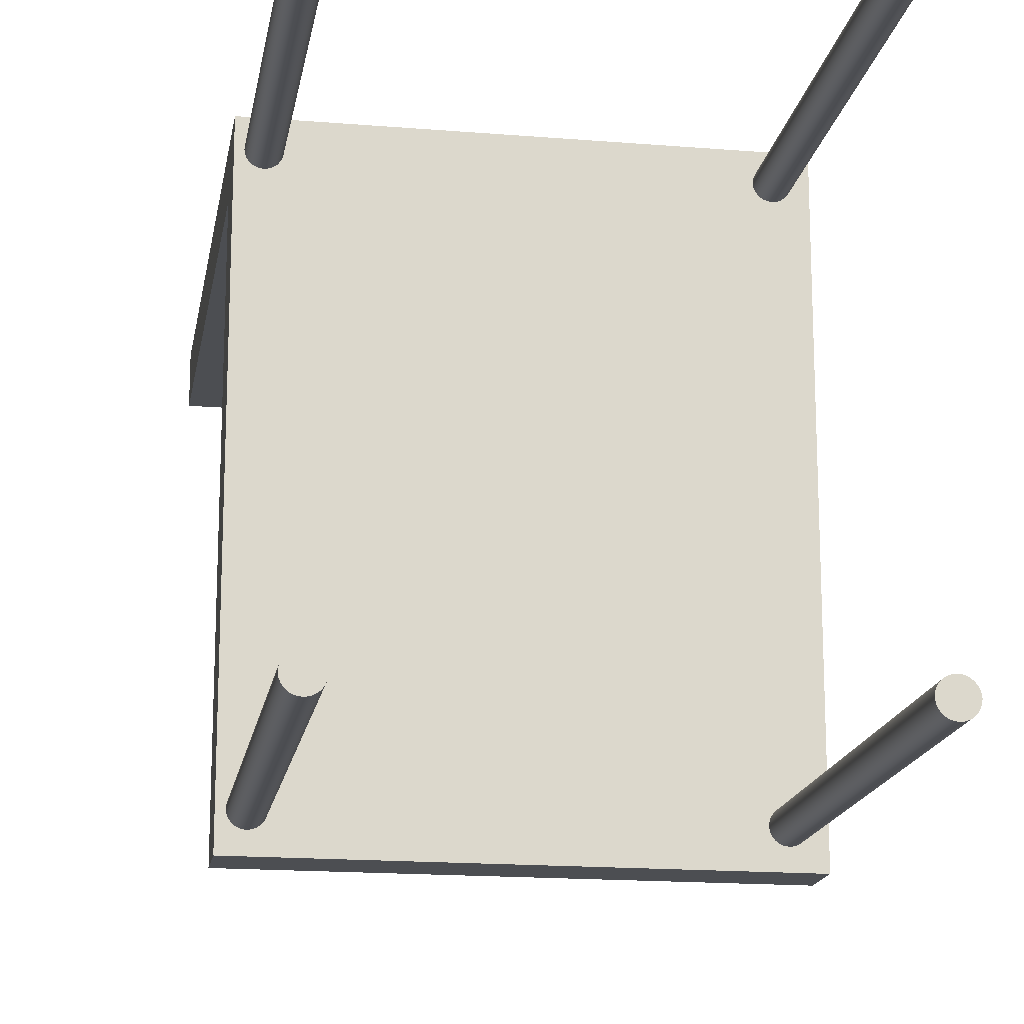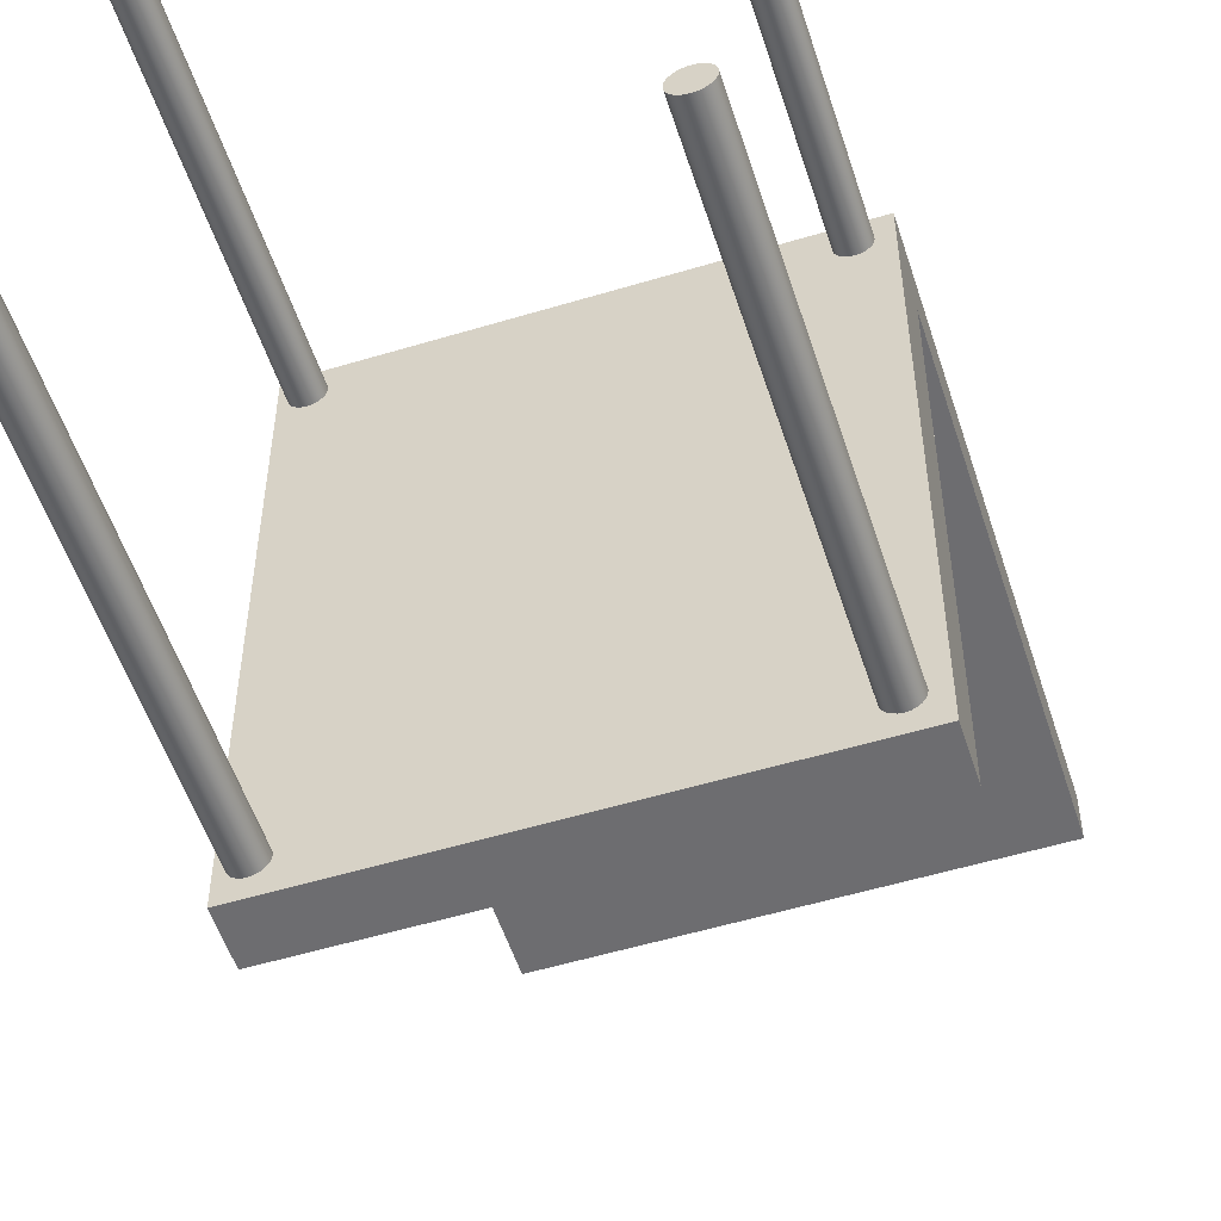
<metadata>
{"format":"obj","ext":"obj","renderer":"f3d","projection":"perspective","resolution":1024,"background":"white","views":[{"elev":-17.0,"azim":-9.4,"up":"+Z"},{"elev":-54.1,"azim":17.8,"up":"+Z"}]}
</metadata>
<code>
v -0.1854 0.1906 -0.2473
v 0.1909 0.1487 -0.2473
v -0.1854 0.1487 -0.2473
v 0.1909 0.1906 -0.2473
v -0.1854 0.1487 0.2294
v -0.1854 0.1906 0.1876
v 0.1909 0.1906 0.1876
v 0.1909 0.1487 0.2294
v 0.1909 0.1906 0.2294
v -0.1854 0.1906 0.2294
v -0.1854 0.6003 0.1876
v 0.1909 0.6003 0.1876
v 0.1909 0.6003 0.2294
v -0.1854 0.6003 0.2294
v 0.1779 -0.1941 -0.2155
v 0.1779 -0.1941 -0.222
v 0.1783 -0.1941 -0.2188
v 0.1767 -0.1941 -0.2125
v 0.1783 0.151 -0.2188
v 0.1779 0.151 -0.2155
v 0.1767 0.151 -0.2125
v 0.1767 -0.1941 -0.225
v 0.1779 0.151 -0.222
v 0.1747 0.151 -0.2099
v 0.1747 -0.1941 -0.2099
v 0.1767 0.151 -0.225
v 0.1747 0.151 -0.2276
v 0.1747 -0.1941 -0.2276
v 0.1721 -0.1941 -0.2079
v 0.1721 0.151 -0.2296
v 0.1721 0.151 -0.2079
v 0.1721 -0.1941 -0.2296
v 0.169 -0.1941 -0.2066
v 0.169 0.151 -0.2309
v 0.169 0.151 -0.2066
v 0.169 -0.1941 -0.2309
v 0.1658 -0.1941 -0.2062
v 0.1658 0.151 -0.2313
v 0.1658 0.151 -0.2062
v 0.1658 -0.1941 -0.2313
v 0.1626 -0.1941 -0.2066
v 0.1626 0.151 -0.2309
v 0.1626 0.151 -0.2066
v 0.1626 -0.1941 -0.2309
v 0.1595 -0.1941 -0.2079
v 0.1595 0.151 -0.2296
v 0.1595 0.151 -0.2079
v 0.1595 -0.1941 -0.2296
v 0.1569 -0.1941 -0.2099
v 0.1569 0.151 -0.2276
v 0.1569 0.151 -0.2099
v 0.1569 -0.1941 -0.2276
v 0.1549 0.151 -0.2125
v 0.1549 0.151 -0.225
v 0.1549 -0.1941 -0.2125
v 0.1549 -0.1941 -0.225
v 0.1537 0.151 -0.2155
v 0.1537 0.151 -0.222
v 0.1537 -0.1941 -0.222
v 0.1537 -0.1941 -0.2155
v 0.1533 0.151 -0.2188
v 0.1533 -0.1941 -0.2188
v -0.1541 -0.1941 -0.2155
v -0.1541 -0.1941 -0.222
v -0.1537 -0.1941 -0.2188
v -0.1553 -0.1941 -0.2125
v -0.1537 0.151 -0.2188
v -0.1541 0.151 -0.2155
v -0.1553 0.151 -0.2125
v -0.1553 -0.1941 -0.225
v -0.1541 0.151 -0.222
v -0.1573 0.151 -0.2099
v -0.1573 -0.1941 -0.2099
v -0.1553 0.151 -0.225
v -0.1573 0.151 -0.2276
v -0.1573 -0.1941 -0.2276
v -0.1599 -0.1941 -0.2079
v -0.1599 0.151 -0.2296
v -0.1599 0.151 -0.2079
v -0.1599 -0.1941 -0.2296
v -0.163 -0.1941 -0.2066
v -0.163 0.151 -0.2309
v -0.163 -0.1941 -0.2309
v -0.163 0.151 -0.2066
v -0.1662 -0.1941 -0.2062
v -0.1662 0.151 -0.2313
v -0.1662 0.151 -0.2062
v -0.1662 -0.1941 -0.2313
v -0.1694 -0.1941 -0.2066
v -0.1694 0.151 -0.2309
v -0.1694 0.151 -0.2066
v -0.1694 -0.1941 -0.2309
v -0.1725 -0.1941 -0.2079
v -0.1725 0.151 -0.2296
v -0.1725 0.151 -0.2079
v -0.1725 -0.1941 -0.2296
v -0.1751 -0.1941 -0.2099
v -0.1751 -0.1941 -0.2276
v -0.1751 0.151 -0.2276
v -0.1751 0.151 -0.2099
v -0.1771 0.151 -0.2125
v -0.1771 -0.1941 -0.2125
v -0.1771 -0.1941 -0.225
v -0.1771 0.151 -0.225
v -0.1783 0.151 -0.2155
v -0.1783 0.151 -0.222
v -0.1783 -0.1941 -0.2155
v -0.1783 -0.1941 -0.222
v -0.1787 0.151 -0.2188
v -0.1787 -0.1941 -0.2188
v 0.1779 -0.1941 0.2102
v 0.1779 -0.1941 0.2037
v 0.1783 -0.1941 0.2069
v 0.1767 -0.1941 0.2132
v 0.1783 0.151 0.2069
v 0.1779 0.151 0.2102
v 0.1767 0.151 0.2132
v 0.1767 -0.1941 0.2006
v 0.1779 0.151 0.2037
v 0.1747 0.151 0.2158
v 0.1747 -0.1941 0.2158
v 0.1767 0.151 0.2006
v 0.1747 0.151 0.198
v 0.1747 -0.1941 0.198
v 0.1721 -0.1941 0.2178
v 0.1721 0.151 0.196
v 0.1721 0.151 0.2178
v 0.1721 -0.1941 0.196
v 0.169 -0.1941 0.219
v 0.169 0.151 0.1948
v 0.169 -0.1941 0.1948
v 0.169 0.151 0.219
v 0.1658 -0.1941 0.2195
v 0.1658 0.151 0.1944
v 0.1658 0.151 0.2195
v 0.1658 -0.1941 0.1944
v 0.1626 -0.1941 0.219
v 0.1626 0.151 0.1948
v 0.1626 0.151 0.219
v 0.1626 -0.1941 0.1948
v 0.1595 -0.1941 0.2178
v 0.1595 0.151 0.196
v 0.1595 0.151 0.2178
v 0.1595 -0.1941 0.196
v 0.1569 -0.1941 0.2158
v 0.1569 -0.1941 0.198
v 0.1569 0.151 0.198
v 0.1569 0.151 0.2158
v 0.1549 0.151 0.2132
v 0.1549 -0.1941 0.2132
v 0.1549 -0.1941 0.2006
v 0.1549 0.151 0.2006
v 0.1537 0.151 0.2102
v 0.1537 0.151 0.2037
v 0.1537 -0.1941 0.2102
v 0.1537 -0.1941 0.2037
v 0.1533 0.151 0.2069
v 0.1533 -0.1941 0.2069
v -0.1541 -0.1941 0.2102
v -0.1541 -0.1941 0.2037
v -0.1537 -0.1941 0.2069
v -0.1553 -0.1941 0.2132
v -0.1537 0.151 0.2069
v -0.1541 0.151 0.2102
v -0.1553 0.151 0.2132
v -0.1553 -0.1941 0.2006
v -0.1541 0.151 0.2037
v -0.1573 0.151 0.2158
v -0.1573 -0.1941 0.2158
v -0.1553 0.151 0.2006
v -0.1573 0.151 0.198
v -0.1573 -0.1941 0.198
v -0.1599 -0.1941 0.2178
v -0.1599 0.151 0.196
v -0.1599 0.151 0.2178
v -0.1599 -0.1941 0.196
v -0.163 -0.1941 0.219
v -0.163 0.151 0.1948
v -0.163 -0.1941 0.1948
v -0.163 0.151 0.219
v -0.1662 -0.1941 0.2195
v -0.1662 0.151 0.1944
v -0.1662 0.151 0.2195
v -0.1662 -0.1941 0.1944
v -0.1694 -0.1941 0.219
v -0.1694 0.151 0.1948
v -0.1694 0.151 0.219
v -0.1694 -0.1941 0.1948
v -0.1725 -0.1941 0.2178
v -0.1725 0.151 0.196
v -0.1725 0.151 0.2178
v -0.1725 -0.1941 0.196
v -0.1751 -0.1941 0.2158
v -0.1751 -0.1941 0.198
v -0.1751 0.151 0.198
v -0.1751 0.151 0.2158
v -0.1771 0.151 0.2132
v -0.1771 -0.1941 0.2132
v -0.1771 -0.1941 0.2006
v -0.1771 0.151 0.2006
v -0.1783 0.151 0.2102
v -0.1783 0.151 0.2037
v -0.1783 -0.1941 0.2102
v -0.1783 -0.1941 0.2037
v -0.1787 0.151 0.2069
v -0.1787 -0.1941 0.2069
g mesh1_mesh1-geometry
f 1 2 3
f 2 1 4
f 3 2 1
f 4 1 2
f 2 5 3
f 3 5 2
f 5 1 3
f 3 1 5
f 4 6 1
f 1 6 4
f 7 2 4
f 4 2 7
f 5 2 8
f 8 2 5
f 1 5 6
f 6 5 1
f 6 4 7
f 7 4 6
f 2 7 8
f 8 7 2
f 9 5 8
f 8 5 9
f 6 5 10
f 10 5 6
f 7 10 6
f 6 10 7
f 11 7 6
f 6 7 11
f 8 7 9
f 9 7 8
f 5 9 10
f 10 9 5
f 10 11 6
f 6 11 10
f 10 7 9
f 9 7 10
f 7 11 12
f 12 11 7
f 7 13 9
f 9 13 7
f 13 10 9
f 9 10 13
f 11 10 14
f 14 10 11
f 11 13 12
f 12 13 11
f 13 7 12
f 12 7 13
f 10 13 14
f 14 13 10
f 13 11 14
f 14 11 13
g mesh2_mesh2-geometry
f 15 16 17
f 16 15 18
f 17 16 15
f 18 15 16
f 16 19 17
f 17 19 16
f 17 20 15
f 15 20 17
f 15 21 18
f 18 21 15
f 16 18 22
f 22 18 16
f 19 16 23
f 23 16 19
f 20 17 19
f 19 17 20
f 21 15 20
f 20 15 21
f 24 18 21
f 21 18 24
f 22 18 25
f 25 18 22
f 22 23 16
f 16 23 22
f 23 20 19
f 19 20 23
f 20 26 21
f 21 26 20
f 18 24 25
f 25 24 18
f 21 27 24
f 24 27 21
f 22 25 28
f 28 25 22
f 23 22 26
f 26 22 23
f 20 23 26
f 26 23 20
f 21 26 27
f 27 26 21
f 24 29 25
f 25 29 24
f 24 27 30
f 30 27 24
f 28 25 29
f 29 25 28
f 28 26 22
f 22 26 28
f 26 28 27
f 27 28 26
f 29 24 31
f 31 24 29
f 28 30 27
f 27 30 28
f 24 30 31
f 31 30 24
f 28 29 32
f 32 29 28
f 31 33 29
f 29 33 31
f 30 28 32
f 32 28 30
f 31 30 34
f 34 30 31
f 32 29 33
f 33 29 32
f 33 31 35
f 35 31 33
f 32 34 30
f 30 34 32
f 31 34 35
f 35 34 31
f 32 33 36
f 36 33 32
f 35 37 33
f 33 37 35
f 34 32 36
f 36 32 34
f 35 34 38
f 38 34 35
f 36 33 37
f 37 33 36
f 37 35 39
f 39 35 37
f 36 38 34
f 34 38 36
f 35 38 39
f 39 38 35
f 36 37 40
f 40 37 36
f 39 41 37
f 37 41 39
f 38 36 40
f 40 36 38
f 39 38 42
f 42 38 39
f 40 37 41
f 41 37 40
f 41 39 43
f 43 39 41
f 40 42 38
f 38 42 40
f 39 42 43
f 43 42 39
f 40 41 44
f 44 41 40
f 43 45 41
f 41 45 43
f 42 40 44
f 44 40 42
f 43 42 46
f 46 42 43
f 44 41 45
f 45 41 44
f 45 43 47
f 47 43 45
f 44 46 42
f 42 46 44
f 43 46 47
f 47 46 43
f 44 45 48
f 48 45 44
f 47 49 45
f 45 49 47
f 46 44 48
f 48 44 46
f 47 46 50
f 50 46 47
f 48 45 49
f 49 45 48
f 49 47 51
f 51 47 49
f 48 50 46
f 46 50 48
f 47 50 51
f 51 50 47
f 48 49 52
f 52 49 48
f 53 49 51
f 51 49 53
f 50 48 52
f 52 48 50
f 51 50 54
f 54 50 51
f 52 49 55
f 55 49 52
f 49 53 55
f 55 53 49
f 51 54 53
f 53 54 51
f 56 50 52
f 52 50 56
f 50 56 54
f 54 56 50
f 52 55 56
f 56 55 52
f 57 55 53
f 53 55 57
f 53 54 58
f 58 54 53
f 59 54 56
f 56 54 59
f 56 55 60
f 60 55 56
f 55 57 60
f 60 57 55
f 53 58 57
f 57 58 53
f 54 59 58
f 58 59 54
f 56 60 59
f 59 60 56
f 61 60 57
f 57 60 61
f 57 58 61
f 61 58 57
f 62 58 59
f 59 58 62
f 59 60 62
f 62 60 59
f 60 61 62
f 62 61 60
f 58 62 61
f 61 62 58
g mesh3_mesh3-geometry
f 63 64 65
f 64 63 66
f 65 64 63
f 66 63 64
f 64 67 65
f 65 67 64
f 65 68 63
f 63 68 65
f 63 69 66
f 66 69 63
f 64 66 70
f 70 66 64
f 67 64 71
f 71 64 67
f 68 65 67
f 67 65 68
f 69 63 68
f 68 63 69
f 72 66 69
f 69 66 72
f 70 66 73
f 73 66 70
f 70 71 64
f 64 71 70
f 71 68 67
f 67 68 71
f 68 74 69
f 69 74 68
f 66 72 73
f 73 72 66
f 69 75 72
f 72 75 69
f 70 73 76
f 76 73 70
f 71 70 74
f 74 70 71
f 68 71 74
f 74 71 68
f 69 74 75
f 75 74 69
f 72 77 73
f 73 77 72
f 72 75 78
f 78 75 72
f 76 73 77
f 77 73 76
f 76 74 70
f 70 74 76
f 74 76 75
f 75 76 74
f 77 72 79
f 79 72 77
f 76 78 75
f 75 78 76
f 72 78 79
f 79 78 72
f 76 77 80
f 80 77 76
f 79 81 77
f 77 81 79
f 78 76 80
f 80 76 78
f 79 78 82
f 82 78 79
f 80 77 83
f 83 77 80
f 81 79 84
f 84 79 81
f 83 77 81
f 81 77 83
f 80 82 78
f 78 82 80
f 79 82 84
f 84 82 79
f 82 80 83
f 83 80 82
f 84 85 81
f 81 85 84
f 83 81 85
f 85 81 83
f 84 82 86
f 86 82 84
f 83 86 82
f 82 86 83
f 85 84 87
f 87 84 85
f 83 85 88
f 88 85 83
f 84 86 87
f 87 86 84
f 86 83 88
f 88 83 86
f 87 89 85
f 85 89 87
f 88 85 89
f 89 85 88
f 87 86 90
f 90 86 87
f 88 90 86
f 86 90 88
f 89 87 91
f 91 87 89
f 88 89 92
f 92 89 88
f 87 90 91
f 91 90 87
f 90 88 92
f 92 88 90
f 91 93 89
f 89 93 91
f 92 89 93
f 93 89 92
f 91 90 94
f 94 90 91
f 92 94 90
f 90 94 92
f 93 91 95
f 95 91 93
f 92 93 96
f 96 93 92
f 91 94 95
f 95 94 91
f 94 92 96
f 96 92 94
f 95 97 93
f 93 97 95
f 96 93 98
f 98 93 96
f 95 94 99
f 99 94 95
f 96 99 94
f 94 99 96
f 97 95 100
f 100 95 97
f 98 93 97
f 97 93 98
f 99 96 98
f 98 96 99
f 95 99 100
f 100 99 95
f 101 97 100
f 100 97 101
f 98 97 102
f 102 97 98
f 103 99 98
f 98 99 103
f 100 99 104
f 104 99 100
f 97 101 102
f 102 101 97
f 100 104 101
f 101 104 100
f 98 102 103
f 103 102 98
f 99 103 104
f 104 103 99
f 105 102 101
f 101 102 105
f 101 104 106
f 106 104 101
f 103 102 107
f 107 102 103
f 108 104 103
f 103 104 108
f 102 105 107
f 107 105 102
f 101 106 105
f 105 106 101
f 104 108 106
f 106 108 104
f 103 107 108
f 108 107 103
f 109 107 105
f 105 107 109
f 105 106 109
f 109 106 105
f 110 106 108
f 108 106 110
f 108 107 110
f 110 107 108
f 107 109 110
f 110 109 107
f 106 110 109
f 109 110 106
g mesh4_mesh4-geometry
f 111 112 113
f 112 111 114
f 113 112 111
f 114 111 112
f 112 115 113
f 113 115 112
f 113 116 111
f 111 116 113
f 111 117 114
f 114 117 111
f 112 114 118
f 118 114 112
f 115 112 119
f 119 112 115
f 116 113 115
f 115 113 116
f 117 111 116
f 116 111 117
f 120 114 117
f 117 114 120
f 118 114 121
f 121 114 118
f 118 119 112
f 112 119 118
f 119 116 115
f 115 116 119
f 116 122 117
f 117 122 116
f 114 120 121
f 121 120 114
f 117 123 120
f 120 123 117
f 118 121 124
f 124 121 118
f 119 118 122
f 122 118 119
f 116 119 122
f 122 119 116
f 117 122 123
f 123 122 117
f 120 125 121
f 121 125 120
f 120 123 126
f 126 123 120
f 124 121 125
f 125 121 124
f 124 122 118
f 118 122 124
f 122 124 123
f 123 124 122
f 125 120 127
f 127 120 125
f 124 126 123
f 123 126 124
f 120 126 127
f 127 126 120
f 124 125 128
f 128 125 124
f 127 129 125
f 125 129 127
f 126 124 128
f 128 124 126
f 127 126 130
f 130 126 127
f 128 125 131
f 131 125 128
f 129 127 132
f 132 127 129
f 131 125 129
f 129 125 131
f 128 130 126
f 126 130 128
f 127 130 132
f 132 130 127
f 130 128 131
f 131 128 130
f 132 133 129
f 129 133 132
f 131 129 133
f 133 129 131
f 132 130 134
f 134 130 132
f 131 134 130
f 130 134 131
f 133 132 135
f 135 132 133
f 131 133 136
f 136 133 131
f 132 134 135
f 135 134 132
f 134 131 136
f 136 131 134
f 135 137 133
f 133 137 135
f 136 133 137
f 137 133 136
f 135 134 138
f 138 134 135
f 136 138 134
f 134 138 136
f 137 135 139
f 139 135 137
f 136 137 140
f 140 137 136
f 135 138 139
f 139 138 135
f 138 136 140
f 140 136 138
f 139 141 137
f 137 141 139
f 140 137 141
f 141 137 140
f 139 138 142
f 142 138 139
f 140 142 138
f 138 142 140
f 141 139 143
f 143 139 141
f 140 141 144
f 144 141 140
f 139 142 143
f 143 142 139
f 142 140 144
f 144 140 142
f 143 145 141
f 141 145 143
f 144 141 146
f 146 141 144
f 143 142 147
f 147 142 143
f 144 147 142
f 142 147 144
f 145 143 148
f 148 143 145
f 146 141 145
f 145 141 146
f 147 144 146
f 146 144 147
f 143 147 148
f 148 147 143
f 149 145 148
f 148 145 149
f 146 145 150
f 150 145 146
f 151 147 146
f 146 147 151
f 148 147 152
f 152 147 148
f 145 149 150
f 150 149 145
f 148 152 149
f 149 152 148
f 146 150 151
f 151 150 146
f 147 151 152
f 152 151 147
f 153 150 149
f 149 150 153
f 149 152 154
f 154 152 149
f 151 150 155
f 155 150 151
f 156 152 151
f 151 152 156
f 150 153 155
f 155 153 150
f 149 154 153
f 153 154 149
f 152 156 154
f 154 156 152
f 151 155 156
f 156 155 151
f 157 155 153
f 153 155 157
f 153 154 157
f 157 154 153
f 158 154 156
f 156 154 158
f 156 155 158
f 158 155 156
f 155 157 158
f 158 157 155
f 154 158 157
f 157 158 154
g mesh5_mesh5-geometry
f 159 160 161
f 160 159 162
f 161 160 159
f 162 159 160
f 160 163 161
f 161 163 160
f 161 164 159
f 159 164 161
f 159 165 162
f 162 165 159
f 160 162 166
f 166 162 160
f 163 160 167
f 167 160 163
f 164 161 163
f 163 161 164
f 165 159 164
f 164 159 165
f 168 162 165
f 165 162 168
f 166 162 169
f 169 162 166
f 166 167 160
f 160 167 166
f 167 164 163
f 163 164 167
f 164 170 165
f 165 170 164
f 162 168 169
f 169 168 162
f 165 171 168
f 168 171 165
f 166 169 172
f 172 169 166
f 167 166 170
f 170 166 167
f 164 167 170
f 170 167 164
f 165 170 171
f 171 170 165
f 168 173 169
f 169 173 168
f 168 171 174
f 174 171 168
f 172 169 173
f 173 169 172
f 172 170 166
f 166 170 172
f 170 172 171
f 171 172 170
f 173 168 175
f 175 168 173
f 172 174 171
f 171 174 172
f 168 174 175
f 175 174 168
f 172 173 176
f 176 173 172
f 175 177 173
f 173 177 175
f 174 172 176
f 176 172 174
f 175 174 178
f 178 174 175
f 176 173 179
f 179 173 176
f 177 175 180
f 180 175 177
f 179 173 177
f 177 173 179
f 176 178 174
f 174 178 176
f 175 178 180
f 180 178 175
f 178 176 179
f 179 176 178
f 180 181 177
f 177 181 180
f 179 177 181
f 181 177 179
f 180 178 182
f 182 178 180
f 179 182 178
f 178 182 179
f 181 180 183
f 183 180 181
f 179 181 184
f 184 181 179
f 180 182 183
f 183 182 180
f 182 179 184
f 184 179 182
f 183 185 181
f 181 185 183
f 184 181 185
f 185 181 184
f 183 182 186
f 186 182 183
f 184 186 182
f 182 186 184
f 185 183 187
f 187 183 185
f 184 185 188
f 188 185 184
f 183 186 187
f 187 186 183
f 186 184 188
f 188 184 186
f 187 189 185
f 185 189 187
f 188 185 189
f 189 185 188
f 187 186 190
f 190 186 187
f 188 190 186
f 186 190 188
f 189 187 191
f 191 187 189
f 188 189 192
f 192 189 188
f 187 190 191
f 191 190 187
f 190 188 192
f 192 188 190
f 191 193 189
f 189 193 191
f 192 189 194
f 194 189 192
f 191 190 195
f 195 190 191
f 192 195 190
f 190 195 192
f 193 191 196
f 196 191 193
f 194 189 193
f 193 189 194
f 195 192 194
f 194 192 195
f 191 195 196
f 196 195 191
f 197 193 196
f 196 193 197
f 194 193 198
f 198 193 194
f 199 195 194
f 194 195 199
f 196 195 200
f 200 195 196
f 193 197 198
f 198 197 193
f 196 200 197
f 197 200 196
f 194 198 199
f 199 198 194
f 195 199 200
f 200 199 195
f 201 198 197
f 197 198 201
f 197 200 202
f 202 200 197
f 199 198 203
f 203 198 199
f 204 200 199
f 199 200 204
f 198 201 203
f 203 201 198
f 197 202 201
f 201 202 197
f 200 204 202
f 202 204 200
f 199 203 204
f 204 203 199
f 205 203 201
f 201 203 205
f 201 202 205
f 205 202 201
f 206 202 204
f 204 202 206
f 204 203 206
f 206 203 204
f 203 205 206
f 206 205 203
f 202 206 205
f 205 206 202
g mesh6_mesh6-geometry
l 14 13
l 10 14
l 11 14
l 13 9
l 12 13
l 10 9
l 5 10
l 6 10
l 6 11
l 12 11
l 9 8
l 7 9
l 7 12
l 3 5
l 8 5
l 1 6
l 6 7
l 2 8
l 4 7
l 3 1
l 2 3
l 4 1
l 4 2
g mesh7_mesh7-geometry
l 37 33
l 41 37
l 33 29
l 45 41
l 29 25
l 49 45
l 25 18
l 55 49
l 18 15
l 60 55
l 15 17
l 62 60
l 17 16
l 59 62
l 16 22
l 56 59
l 22 28
l 52 56
l 28 32
l 48 52
l 32 36
l 44 48
l 36 40
l 40 44
g mesh8_mesh8-geometry
l 110 107
l 108 110
l 107 102
l 103 108
l 102 97
l 98 103
l 97 93
l 96 98
l 93 89
l 92 96
l 89 85
l 88 92
l 85 81
l 83 88
l 81 77
l 80 83
l 77 73
l 76 80
l 73 66
l 70 76
l 66 63
l 64 70
l 63 65
l 65 64
g mesh9_mesh9-geometry
l 158 155
l 156 158
l 155 150
l 151 156
l 150 145
l 146 151
l 145 141
l 144 146
l 141 137
l 140 144
l 137 133
l 136 140
l 133 129
l 131 136
l 129 125
l 128 131
l 125 121
l 124 128
l 121 114
l 118 124
l 114 111
l 112 118
l 111 113
l 113 112
g mesh10_mesh10-geometry
l 184 188
l 179 184
l 188 192
l 176 179
l 192 194
l 172 176
l 194 199
l 166 172
l 199 204
l 160 166
l 204 206
l 161 160
l 206 203
l 159 161
l 203 198
l 162 159
l 198 193
l 169 162
l 193 189
l 173 169
l 189 185
l 177 173
l 185 181
l 181 177
g mesh11_mesh11-geometry
l 61 57
l 58 61
l 57 53
l 54 58
l 53 51
l 50 54
l 51 47
l 46 50
l 47 43
l 42 46
l 43 39
l 38 42
l 39 35
l 34 38
l 35 31
l 30 34
l 31 24
l 27 30
l 24 21
l 26 27
l 21 20
l 23 26
l 20 19
l 19 23
g mesh12_mesh12-geometry
l 67 71
l 68 67
l 71 74
l 69 68
l 74 75
l 72 69
l 75 78
l 79 72
l 78 82
l 84 79
l 82 86
l 87 84
l 86 90
l 91 87
l 90 94
l 95 91
l 94 99
l 100 95
l 99 104
l 101 100
l 104 106
l 105 101
l 106 109
l 109 105
g mesh13_mesh13-geometry
l 134 138
l 130 134
l 138 142
l 126 130
l 142 147
l 123 126
l 147 152
l 122 123
l 152 154
l 119 122
l 154 157
l 115 119
l 157 153
l 116 115
l 153 149
l 117 116
l 149 148
l 120 117
l 148 143
l 127 120
l 143 139
l 132 127
l 139 135
l 135 132
g mesh14_mesh14-geometry
l 163 167
l 164 163
l 167 170
l 165 164
l 170 171
l 168 165
l 171 174
l 175 168
l 174 178
l 180 175
l 178 182
l 183 180
l 182 186
l 187 183
l 186 190
l 191 187
l 190 195
l 196 191
l 195 200
l 197 196
l 200 202
l 201 197
l 202 205
l 205 201

</code>
